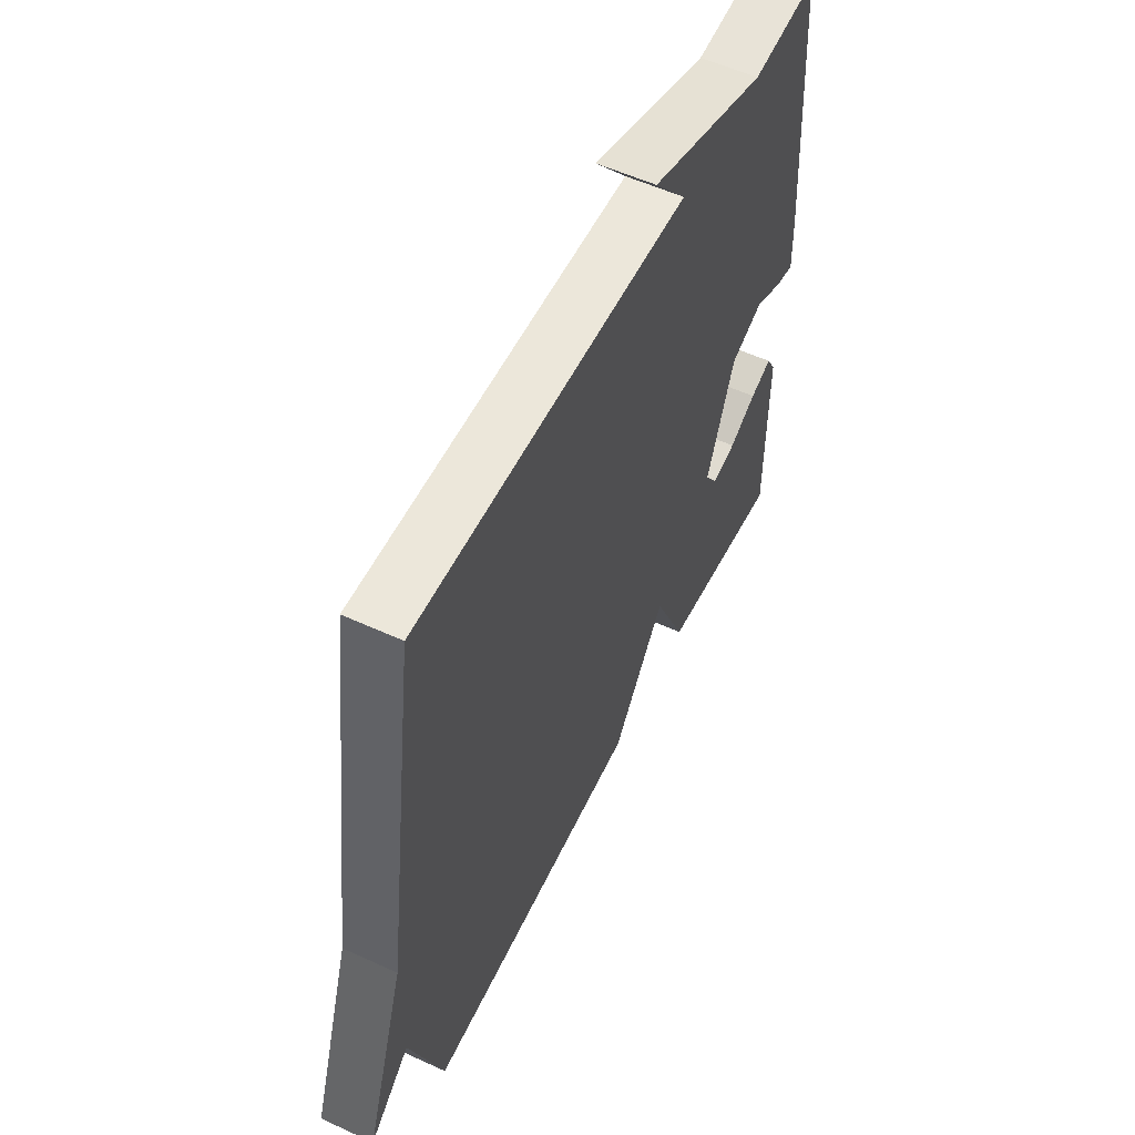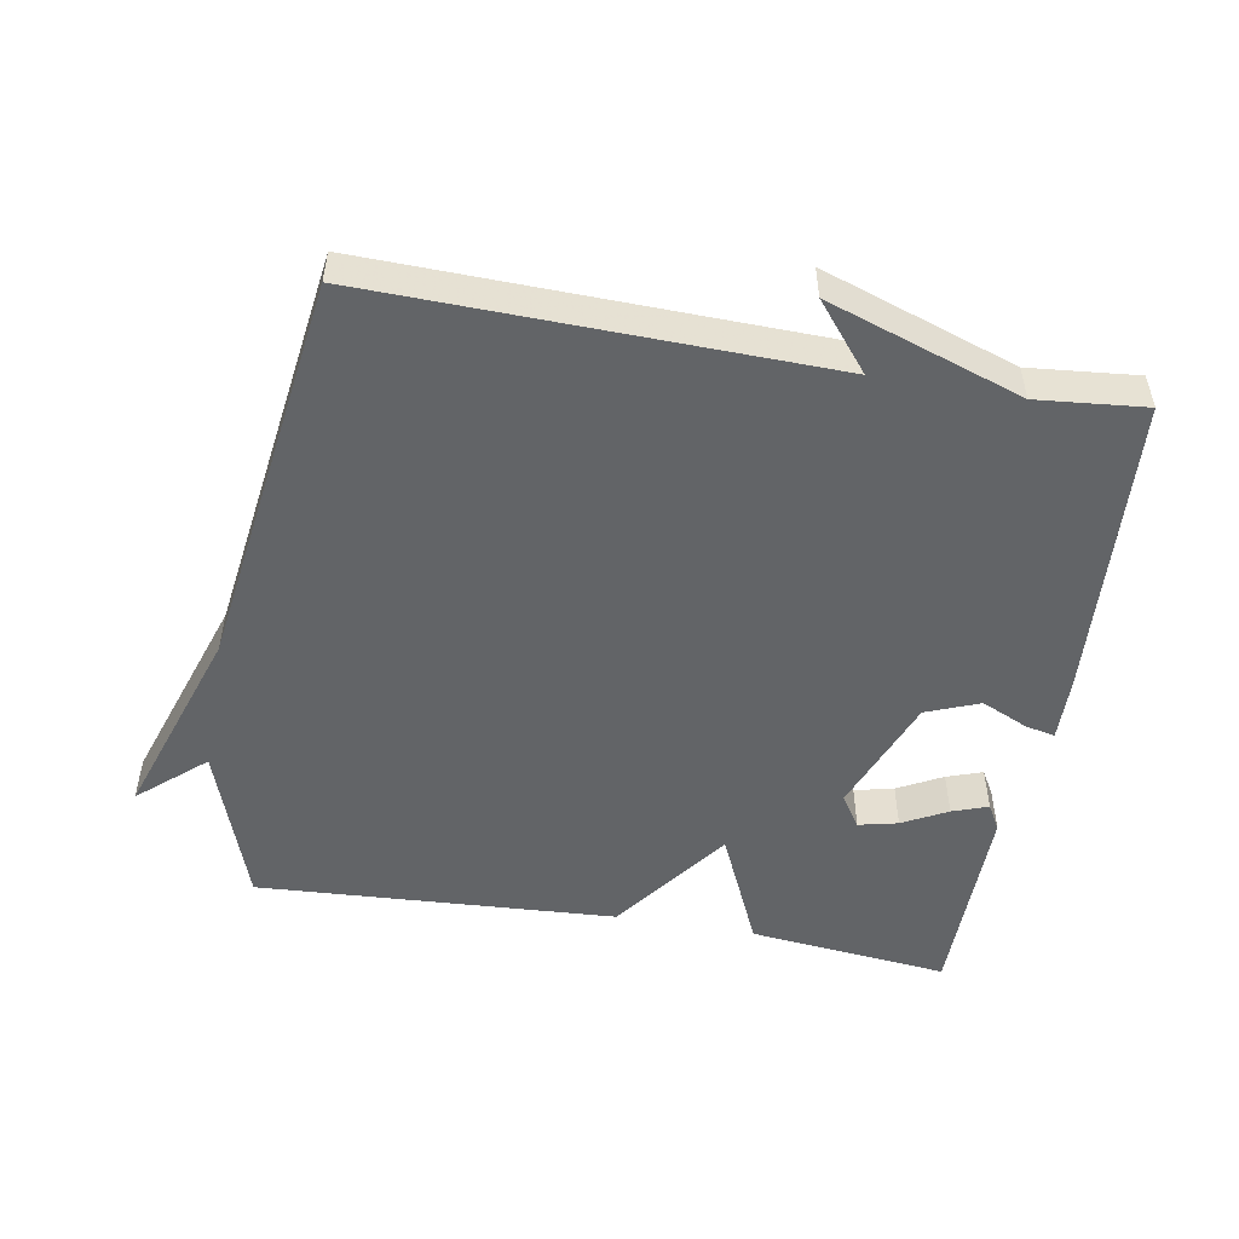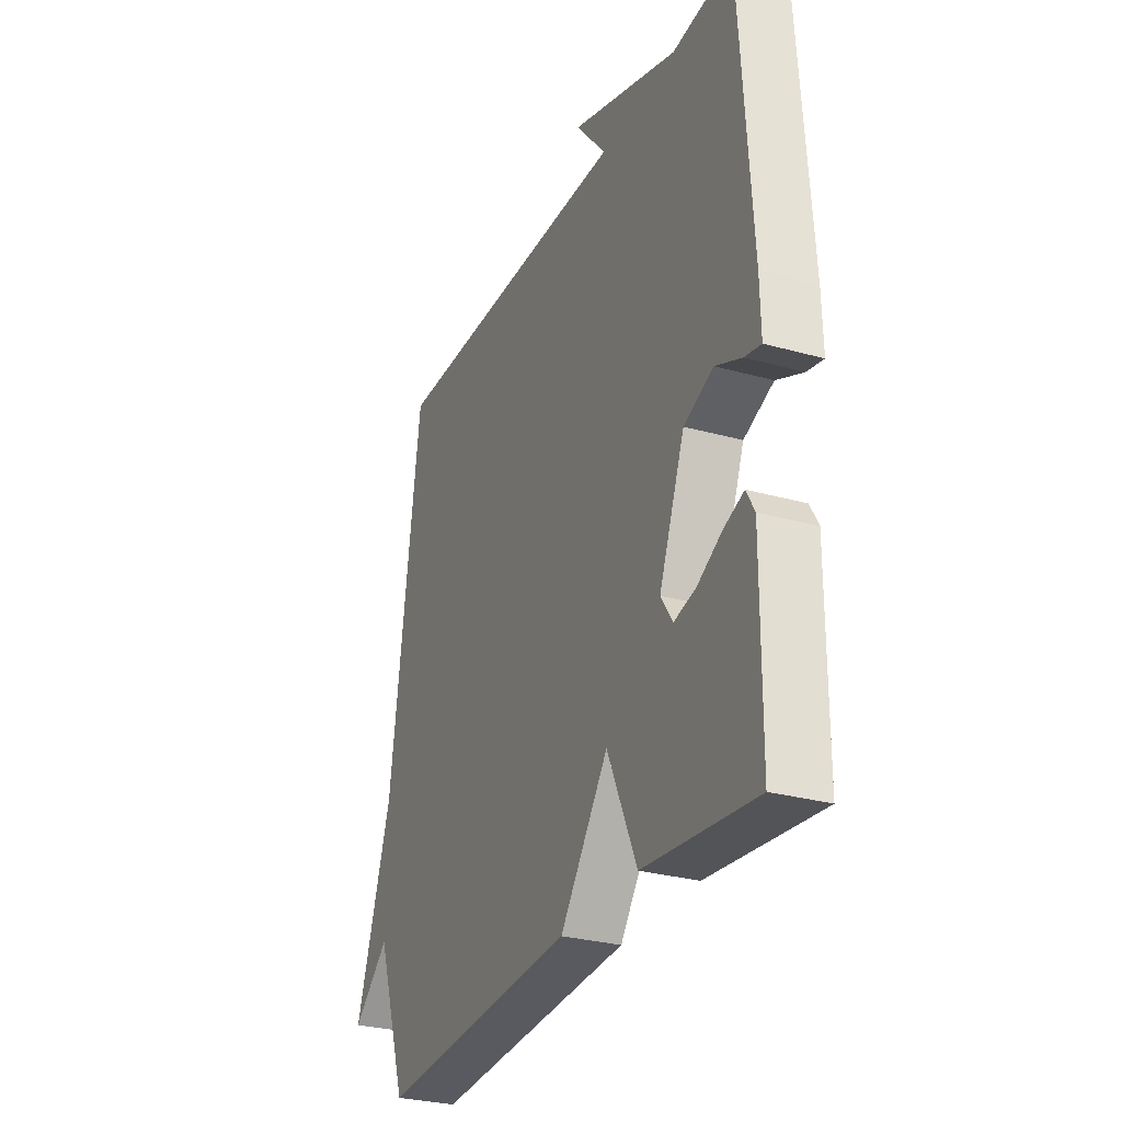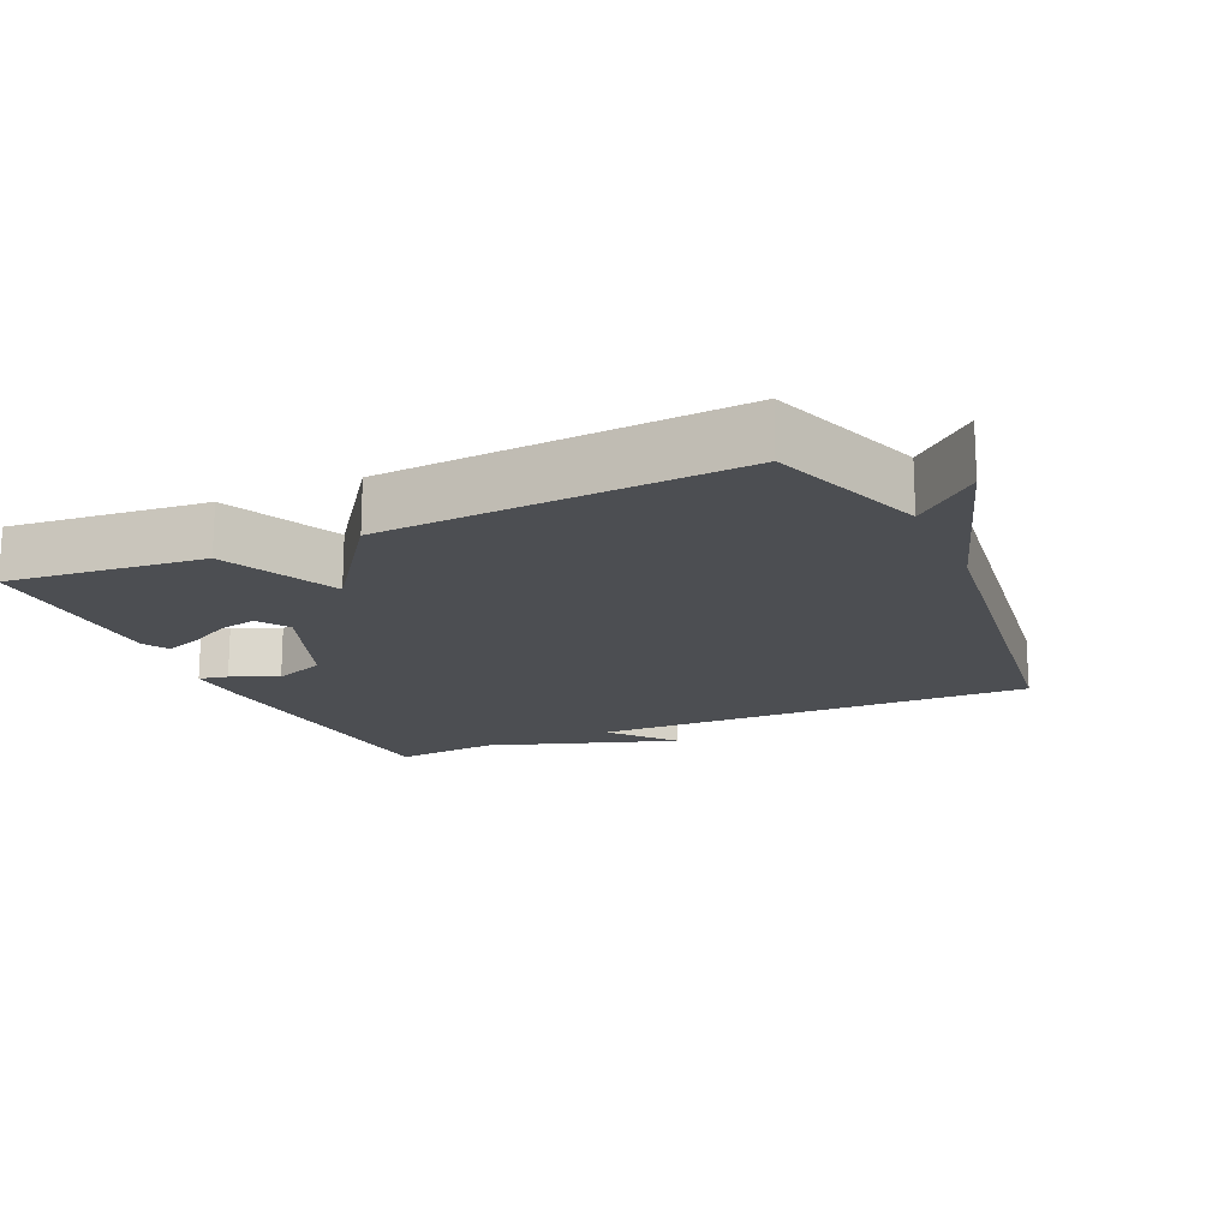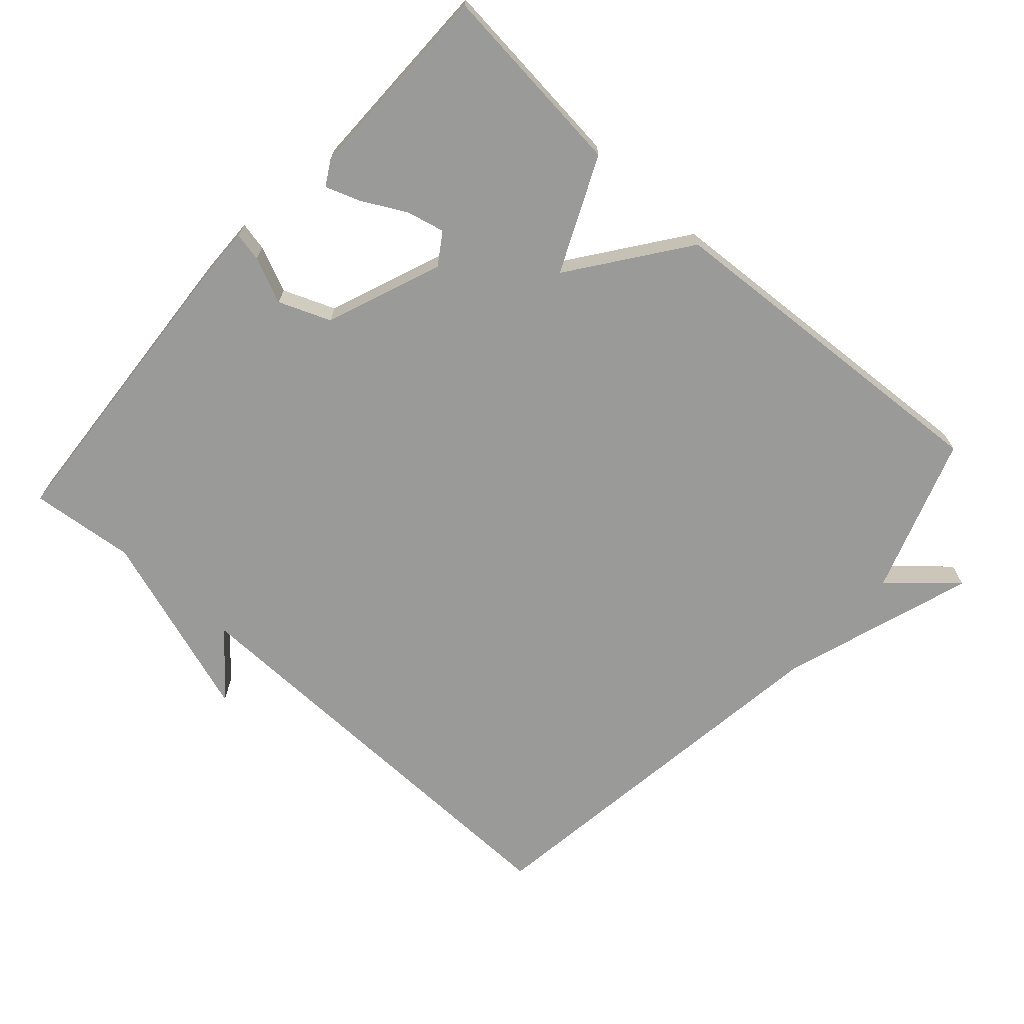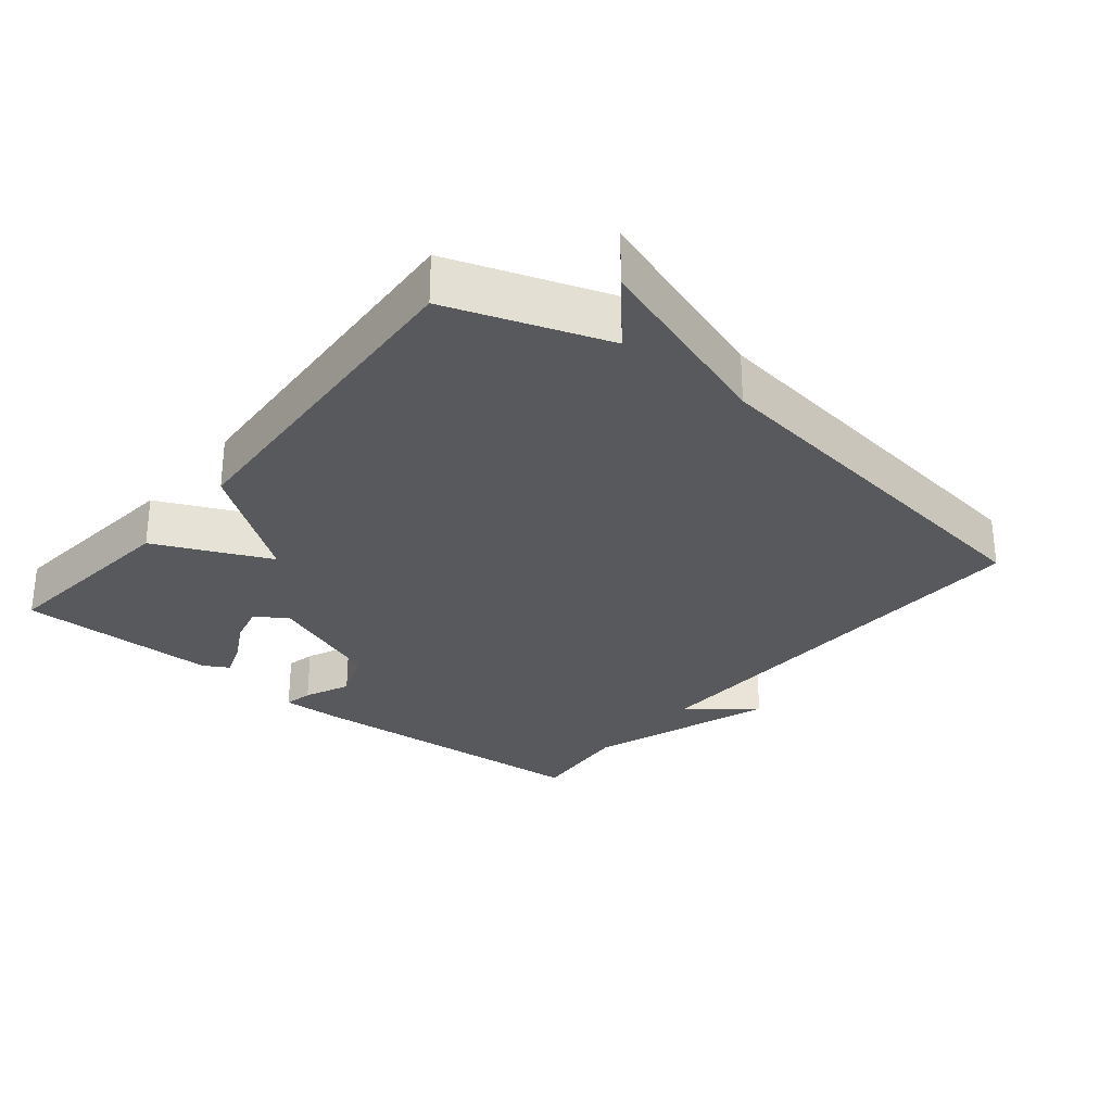
<metadata>
{"format":"obj","ext":"obj","renderer":"f3d","projection":"perspective","resolution":1024,"background":"white","views":[{"elev":55.5,"azim":-64.2,"up":"+Z"},{"elev":-51.1,"azim":-10.0,"up":"+Y"},{"elev":-28.9,"azim":67.3,"up":"+Z"},{"elev":-16.8,"azim":-155.5,"up":"+Y"},{"elev":-69.2,"azim":138.3,"up":"+Y"},{"elev":-29.0,"azim":-129.1,"up":"+Y"}]}
</metadata>
<code>
v 0.5 0.07 0.5
v 0.529 0.07 0.062
v 0.531 0.07 -0.028
v 0.489 0.07 -0.019
v 0.422 0.07 0.011
v 0.346 0.07 -0.019
v 0.28 0.07 -0.188
v 0.31 0.07 -0.234
v 0.366 0.07 -0.221
v 0.43 0.07 -0.187
v 0.481 0.07 -0.169
v 0.502 0.07 -0.206
v 0.5 0.07 -0.5
v 0.214 0.07 -0.47
v 0.138 0.07 -0.302
v 0.014 0.07 -0.47
v -0.5 0.07 -0.5
v -0.579 0.07 -0.271
v -0.673 0.07 -0.353
v -0.579 0.07 -0.071
v -0.5 0.07 0.5
v 0.146 0.07 0.485
v 0.069 0.07 0.579
v 0.346 0.07 0.485
v 0.5 0 0.5
v 0.529 0 0.062
v 0.531 0 -0.028
v 0.489 0 -0.019
v 0.422 0 0.011
v 0.346 0 -0.019
v 0.28 0 -0.188
v 0.31 0 -0.234
v 0.366 0 -0.221
v 0.43 0 -0.187
v 0.481 0 -0.169
v 0.502 0 -0.206
v 0.5 0 -0.5
v 0.214 0 -0.47
v 0.138 0 -0.302
v 0.014 0 -0.47
v -0.5 0 -0.5
v -0.579 0 -0.271
v -0.673 0 -0.353
v -0.579 0 -0.071
v -0.5 0 0.5
v 0.146 0 0.485
v 0.069 0 0.579
v 0.346 0 0.485
f 22 23 24
f 20 21 22
f 18 19 20 22
f 18 22 24
f 17 18 24
f 16 17 24
f 15 16 24
f 12 13 14
f 11 12 14
f 10 11 14
f 9 10 14
f 8 9 14 15
f 7 8 15
f 15 24 1
f 7 15 1
f 6 7 1
f 3 4 5
f 2 3 5
f 1 2 5 6
f 48 47 46
f 46 45 44
f 46 44 43 42
f 48 46 42
f 48 42 41
f 48 41 40
f 48 40 39
f 38 37 36
f 38 36 35
f 38 35 34
f 38 34 33
f 39 38 33 32
f 39 32 31
f 25 48 39
f 25 39 31
f 25 31 30
f 29 28 27
f 29 27 26
f 30 29 26 25
f 1 25 26 2
f 2 26 27 3
f 3 27 28 4
f 4 28 29 5
f 5 29 30 6
f 6 30 31 7
f 7 31 32 8
f 8 32 33 9
f 9 33 34 10
f 10 34 35 11
f 11 35 36 12
f 12 36 37 13
f 13 37 38 14
f 14 38 39 15
f 15 39 40 16
f 16 40 41 17
f 17 41 42 18
f 18 42 43 19
f 19 43 44 20
f 20 44 45 21
f 21 45 46 22
f 22 46 47 23
f 23 47 48 24
f 24 48 25 1

</code>
